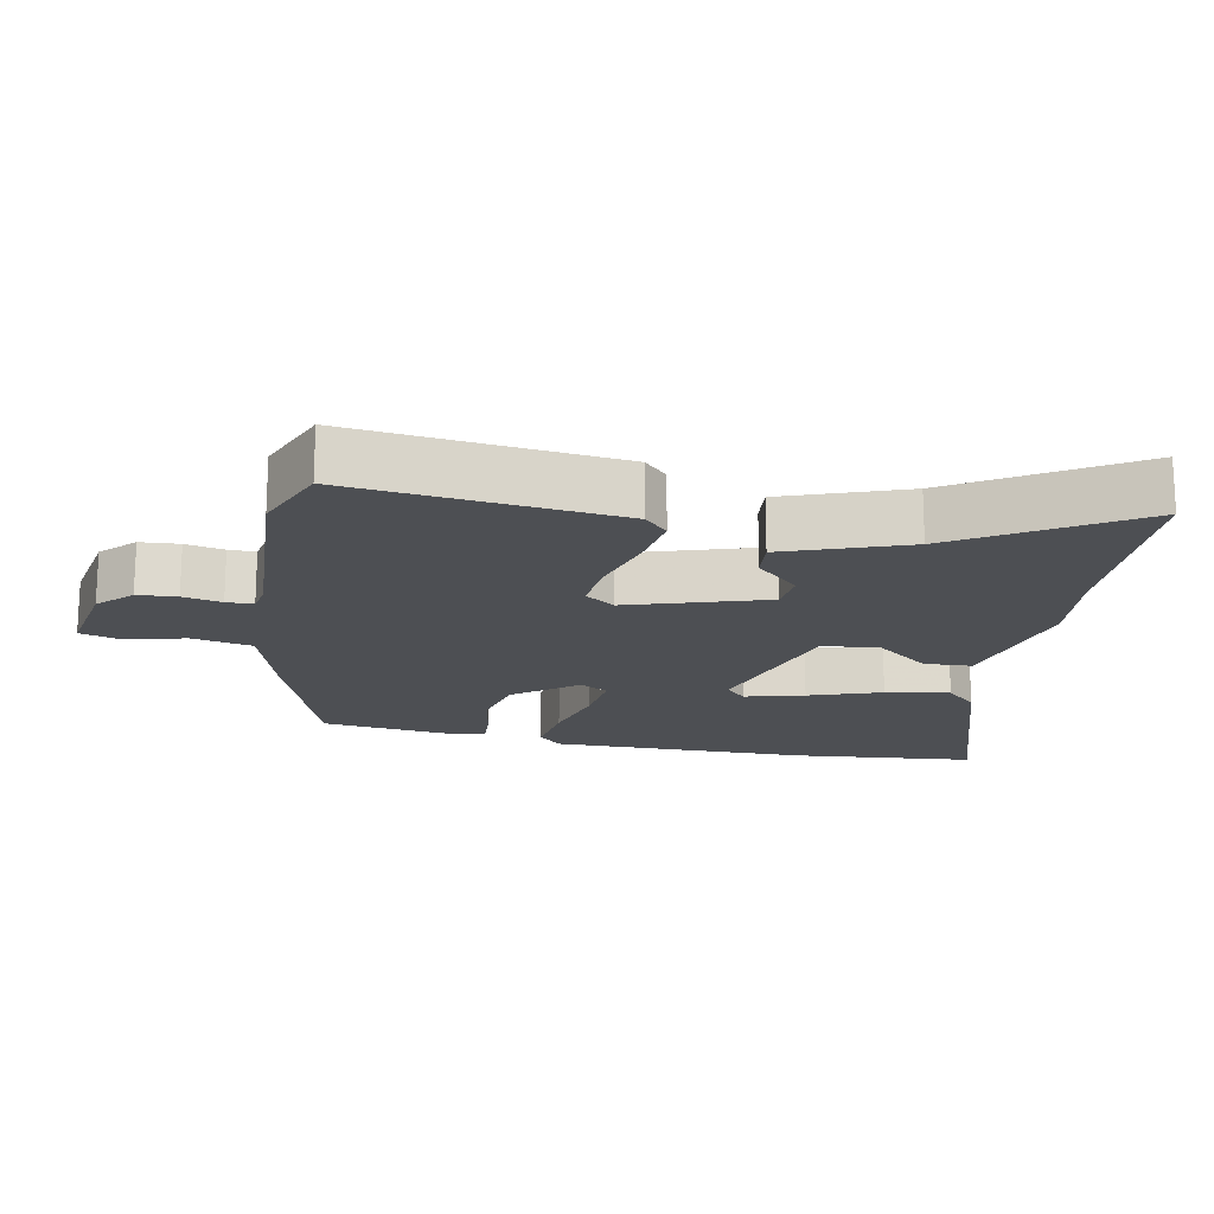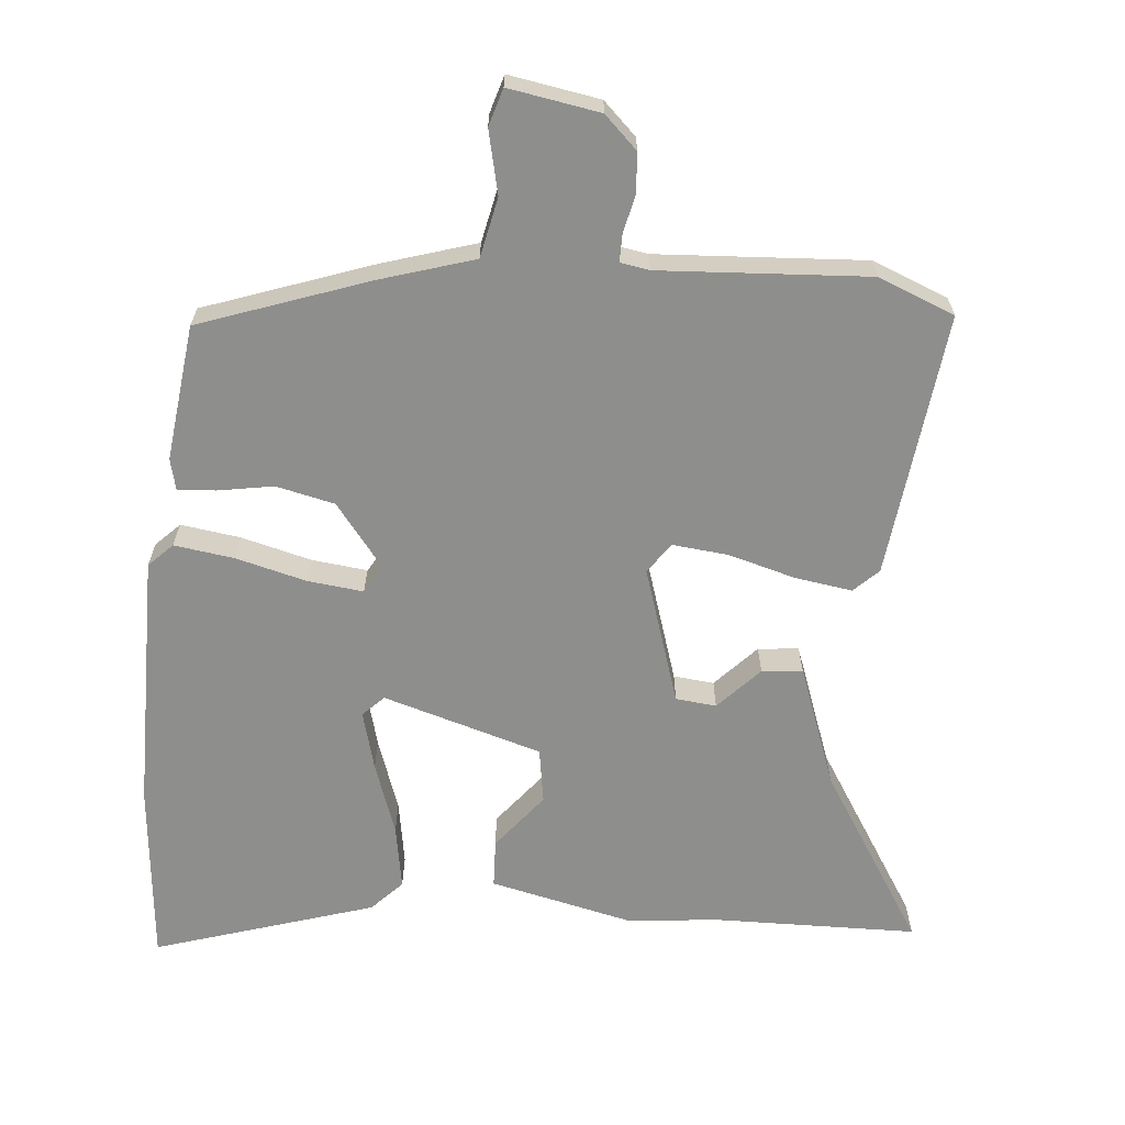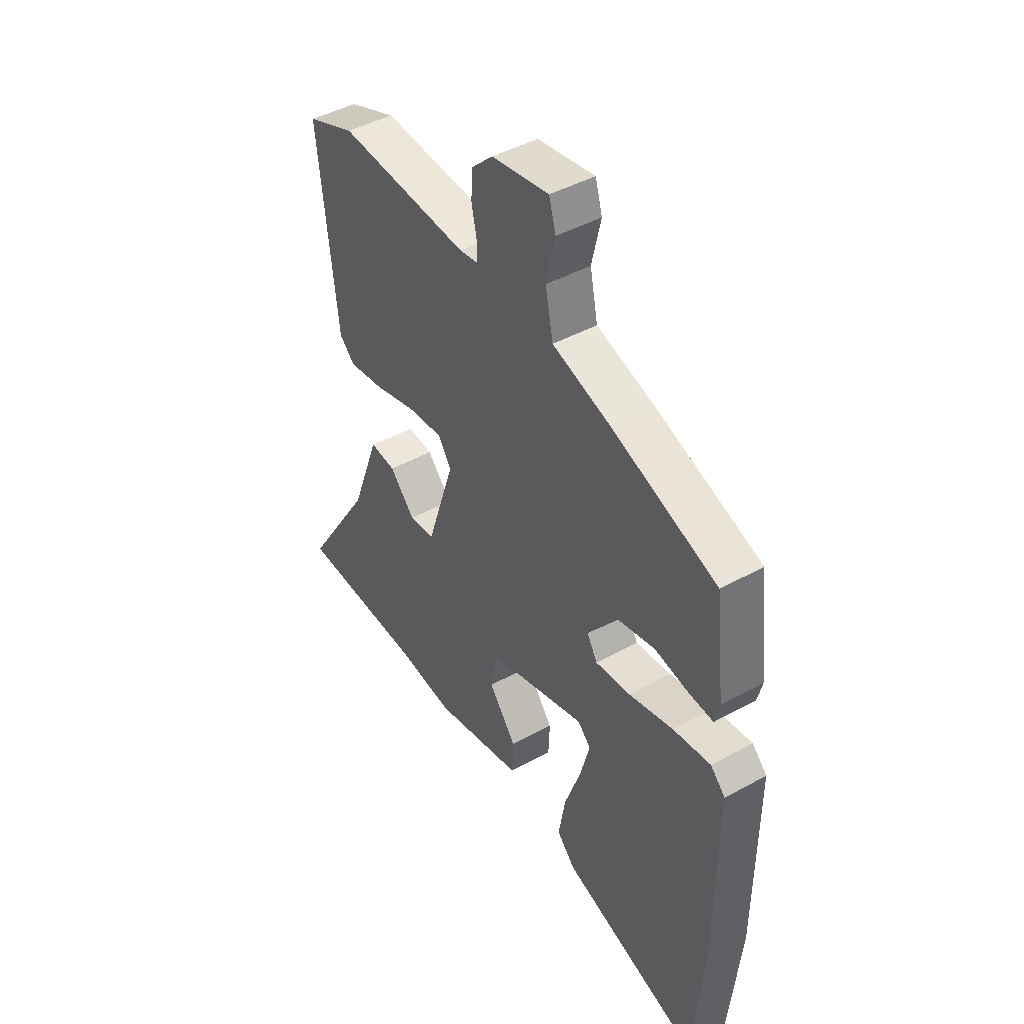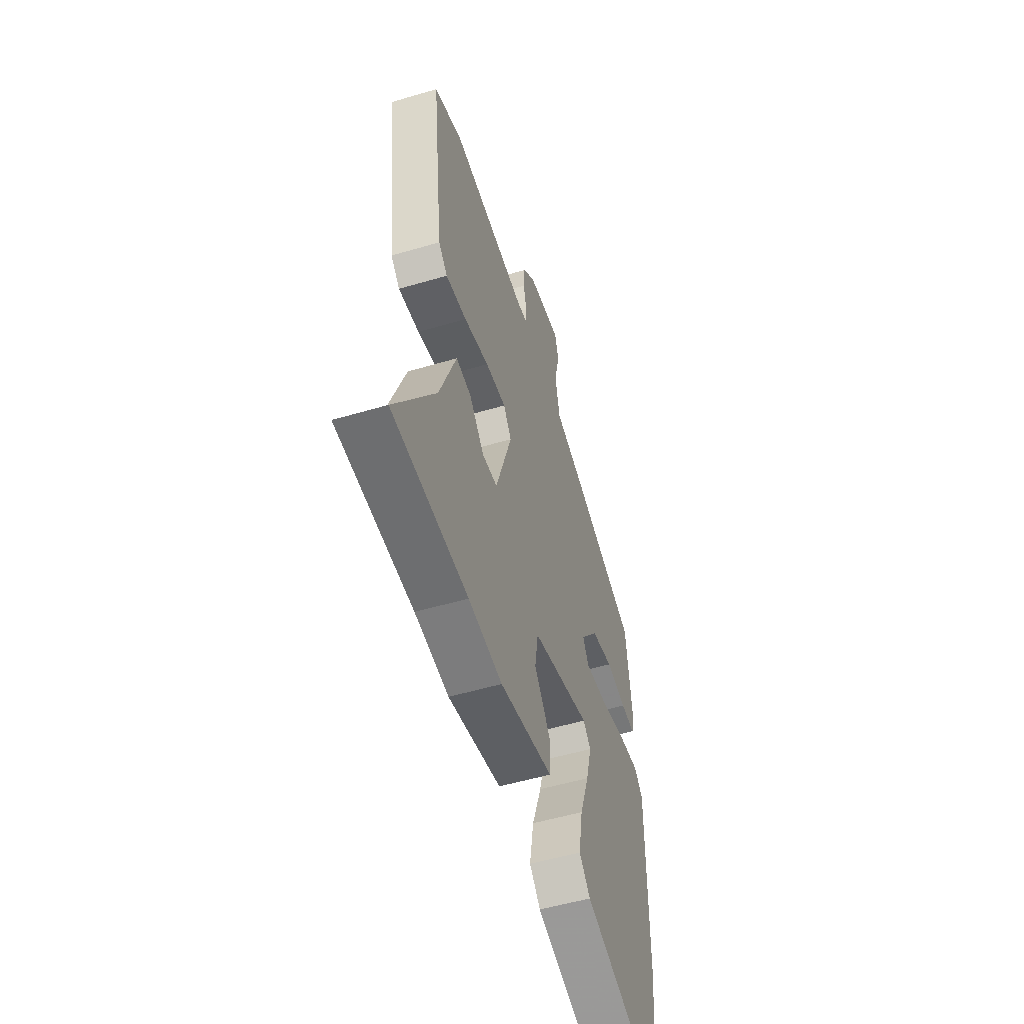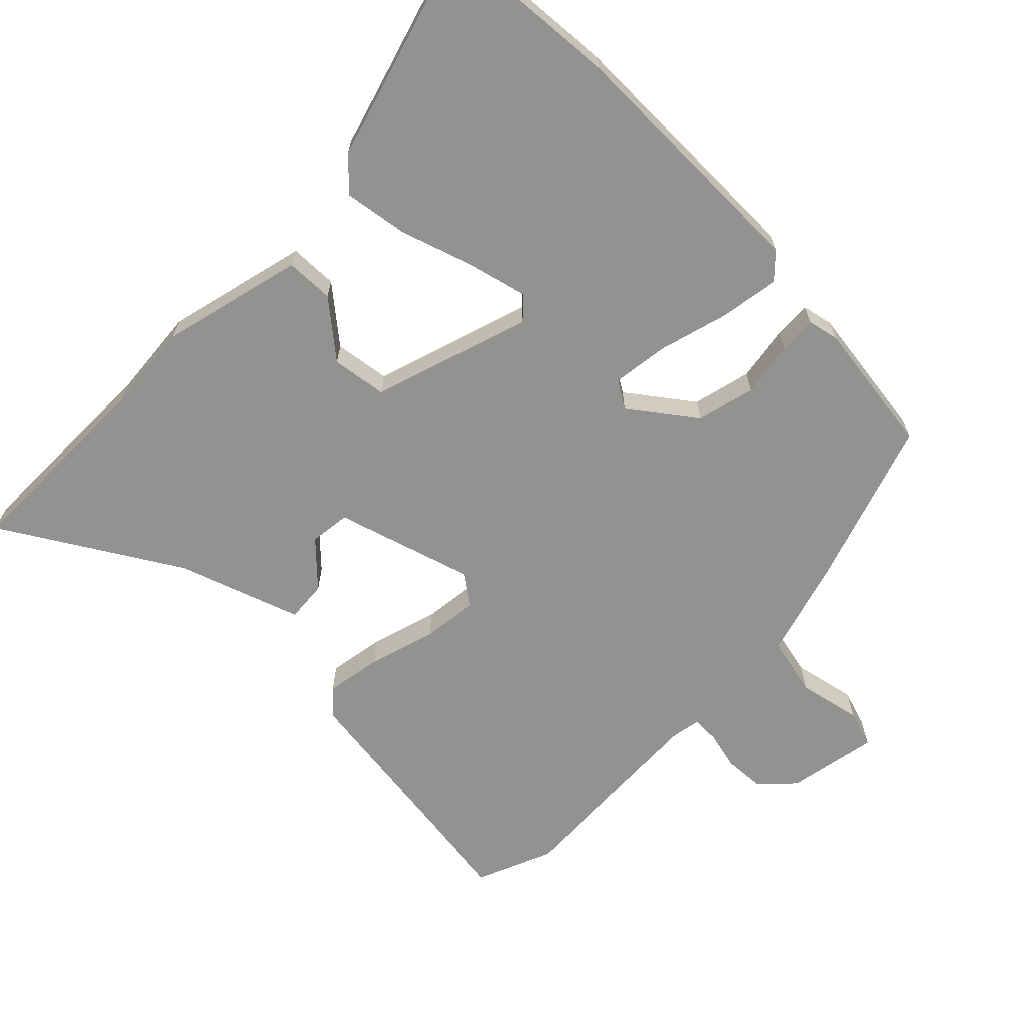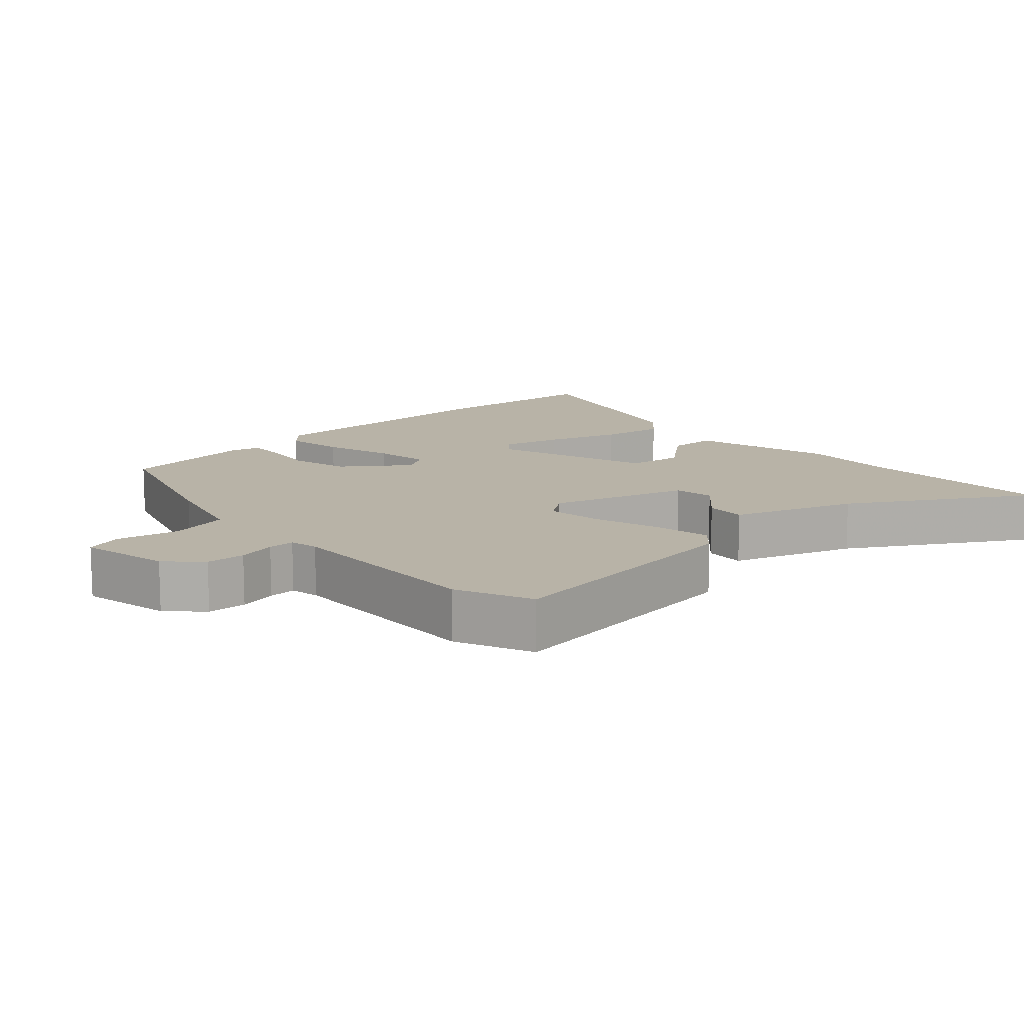
<metadata>
{"format":"obj","ext":"obj","renderer":"f3d","projection":"perspective","resolution":1024,"background":"white","views":[{"elev":-17.6,"azim":78.7,"up":"+Y"},{"elev":-64.9,"azim":-5.3,"up":"+Y"},{"elev":44.2,"azim":-122.8,"up":"+Z"},{"elev":-53.2,"azim":107.6,"up":"+Z"},{"elev":-66.3,"azim":-135.8,"up":"+Y"},{"elev":12.9,"azim":46.0,"up":"+Y"}]}
</metadata>
<code>
v 0.645 0.07 -0.497
v 0.35 0.07 -0.503
v 0.218 0.07 -0.517
v 0.01 0.07 -0.47
v 0.007 0.07 -0.4
v 0.071 0.07 -0.319
v 0.058 0.07 -0.239
v -0.172 0.07 -0.171
v -0.202 0.07 -0.201
v -0.179 0.07 -0.286
v -0.142 0.07 -0.391
v -0.126 0.07 -0.484
v -0.169 0.07 -0.529
v -0.487 0.07 -0.63
v -0.513 0.07 -0.366
v -0.515 0.07 0.009
v -0.481 0.07 0.043
v -0.394 0.07 0.031
v -0.292 0.07 0.005
v -0.211 0.07 -0.004
v -0.187 0.07 0.036
v -0.258 0.07 0.127
v -0.343 0.07 0.146
v -0.423 0.07 0.132
v -0.478 0.07 0.128
v -0.489 0.07 0.173
v -0.466 0.07 0.37
v -0.222 0.07 0.457
v -0.087 0.07 0.499
v -0.069 0.07 0.586
v -0.09 0.07 0.677
v -0.074 0.07 0.731
v 0.058 0.07 0.709
v 0.106 0.07 0.663
v 0.11 0.07 0.606
v 0.098 0.07 0.55
v 0.098 0.07 0.511
v 0.14 0.07 0.504
v 0.442 0.07 0.523
v 0.553 0.07 0.479
v 0.509 0.07 0.095
v 0.474 0.07 0.061
v 0.392 0.07 0.073
v 0.294 0.07 0.1
v 0.213 0.07 0.108
v 0.182 0.07 0.064
v 0.246 0.07 -0.134
v 0.305 0.07 -0.14
v 0.363 0.07 -0.078
v 0.422 0.07 -0.072
v 0.487 0.07 -0.248
v 0.645 0 -0.497
v 0.35 0 -0.503
v 0.218 0 -0.517
v 0.01 0 -0.47
v 0.007 0 -0.4
v 0.071 0 -0.319
v 0.058 0 -0.239
v -0.172 0 -0.171
v -0.202 0 -0.201
v -0.179 0 -0.286
v -0.142 0 -0.391
v -0.126 0 -0.484
v -0.169 0 -0.529
v -0.487 0 -0.63
v -0.513 0 -0.366
v -0.515 0 0.009
v -0.481 0 0.043
v -0.394 0 0.031
v -0.292 0 0.005
v -0.211 0 -0.004
v -0.187 0 0.036
v -0.258 0 0.127
v -0.343 0 0.146
v -0.423 0 0.132
v -0.478 0 0.128
v -0.489 0 0.173
v -0.466 0 0.37
v -0.222 0 0.457
v -0.087 0 0.499
v -0.069 0 0.586
v -0.09 0 0.677
v -0.074 0 0.731
v 0.058 0 0.709
v 0.106 0 0.663
v 0.11 0 0.606
v 0.098 0 0.55
v 0.098 0 0.511
v 0.14 0 0.504
v 0.442 0 0.523
v 0.553 0 0.479
v 0.509 0 0.095
v 0.474 0 0.061
v 0.392 0 0.073
v 0.294 0 0.1
v 0.213 0 0.108
v 0.182 0 0.064
v 0.246 0 -0.134
v 0.305 0 -0.14
v 0.363 0 -0.078
v 0.422 0 -0.072
v 0.487 0 -0.248
f 48 49 50 51
f 47 48 51 1
f 41 42 43 44
f 41 44 45
f 38 39 40 41
f 37 38 41 45
f 33 34 35 36
f 33 36 37
f 30 31 32 33
f 29 30 33 37
f 23 24 25 26
f 23 26 27 28
f 16 17 18 19
f 16 19 20
f 15 16 20
f 14 15 20
f 10 11 12 13
f 9 10 13 14
f 3 4 5 6
f 2 3 6 7
f 47 1 2 7
f 46 47 7 8
f 45 46 8
f 37 45 8
f 29 37 8 9
f 22 23 28 29
f 21 22 29
f 21 29 9
f 9 14 20 21
f 102 101 100 99
f 52 102 99 98
f 95 94 93 92
f 96 95 92
f 92 91 90 89
f 96 92 89 88
f 87 86 85 84
f 88 87 84
f 84 83 82 81
f 88 84 81 80
f 77 76 75 74
f 79 78 77 74
f 70 69 68 67
f 71 70 67
f 71 67 66
f 71 66 65
f 64 63 62 61
f 65 64 61 60
f 57 56 55 54
f 58 57 54 53
f 58 53 52 98
f 59 58 98 97
f 59 97 96
f 59 96 88
f 60 59 88 80
f 80 79 74 73
f 80 73 72
f 60 80 72
f 72 71 65 60
f 1 52 53 2
f 2 53 54 3
f 3 54 55 4
f 4 55 56 5
f 5 56 57 6
f 6 57 58 7
f 7 58 59 8
f 8 59 60 9
f 9 60 61 10
f 10 61 62 11
f 11 62 63 12
f 12 63 64 13
f 13 64 65 14
f 14 65 66 15
f 15 66 67 16
f 16 67 68 17
f 17 68 69 18
f 18 69 70 19
f 19 70 71 20
f 20 71 72 21
f 21 72 73 22
f 22 73 74 23
f 23 74 75 24
f 24 75 76 25
f 25 76 77 26
f 26 77 78 27
f 27 78 79 28
f 28 79 80 29
f 29 80 81 30
f 30 81 82 31
f 31 82 83 32
f 32 83 84 33
f 33 84 85 34
f 34 85 86 35
f 35 86 87 36
f 36 87 88 37
f 37 88 89 38
f 38 89 90 39
f 39 90 91 40
f 40 91 92 41
f 41 92 93 42
f 42 93 94 43
f 43 94 95 44
f 44 95 96 45
f 45 96 97 46
f 46 97 98 47
f 47 98 99 48
f 48 99 100 49
f 49 100 101 50
f 50 101 102 51
f 51 102 52 1

</code>
